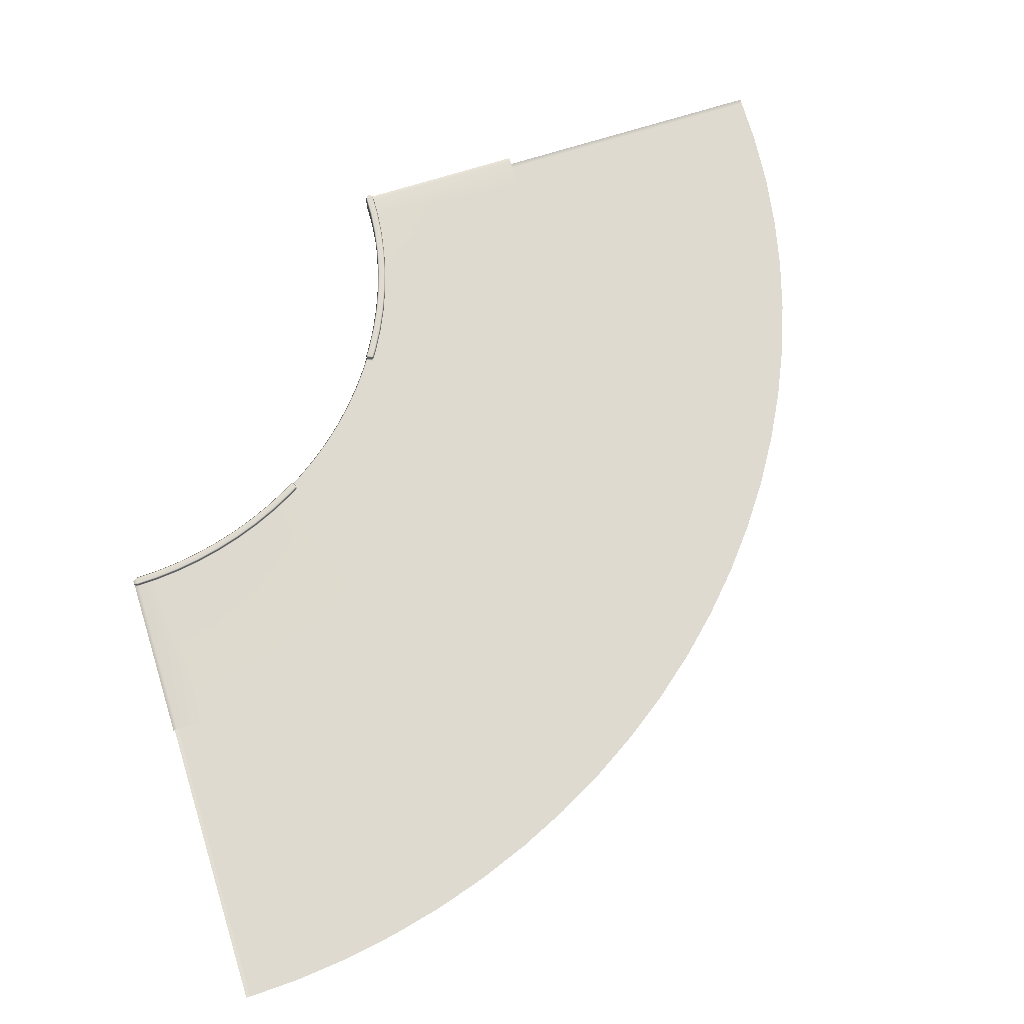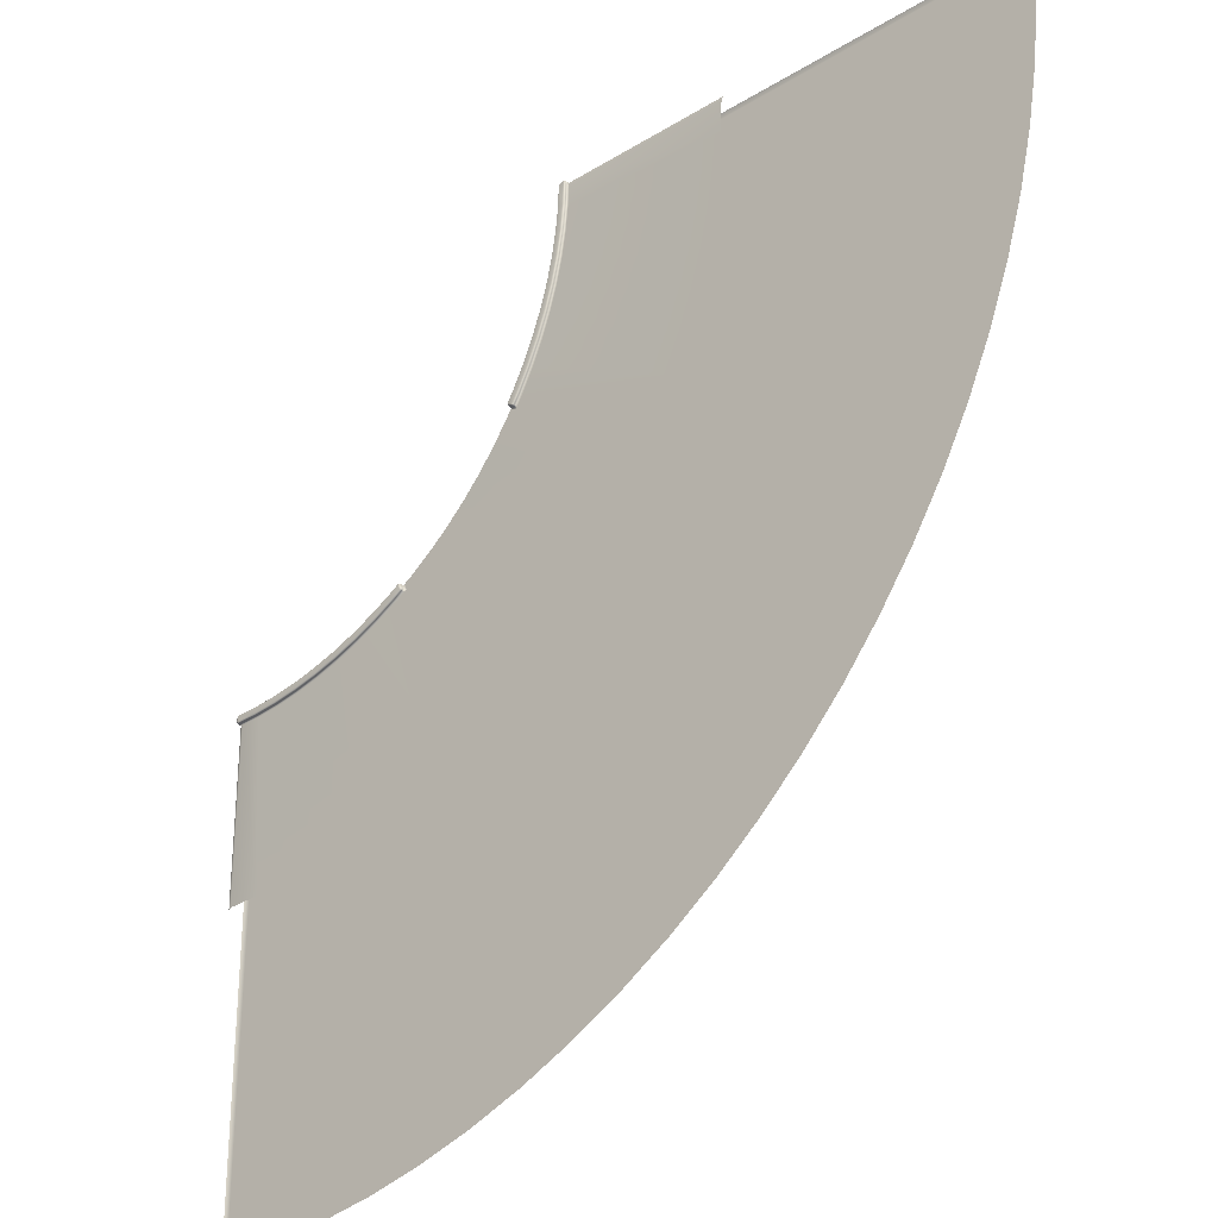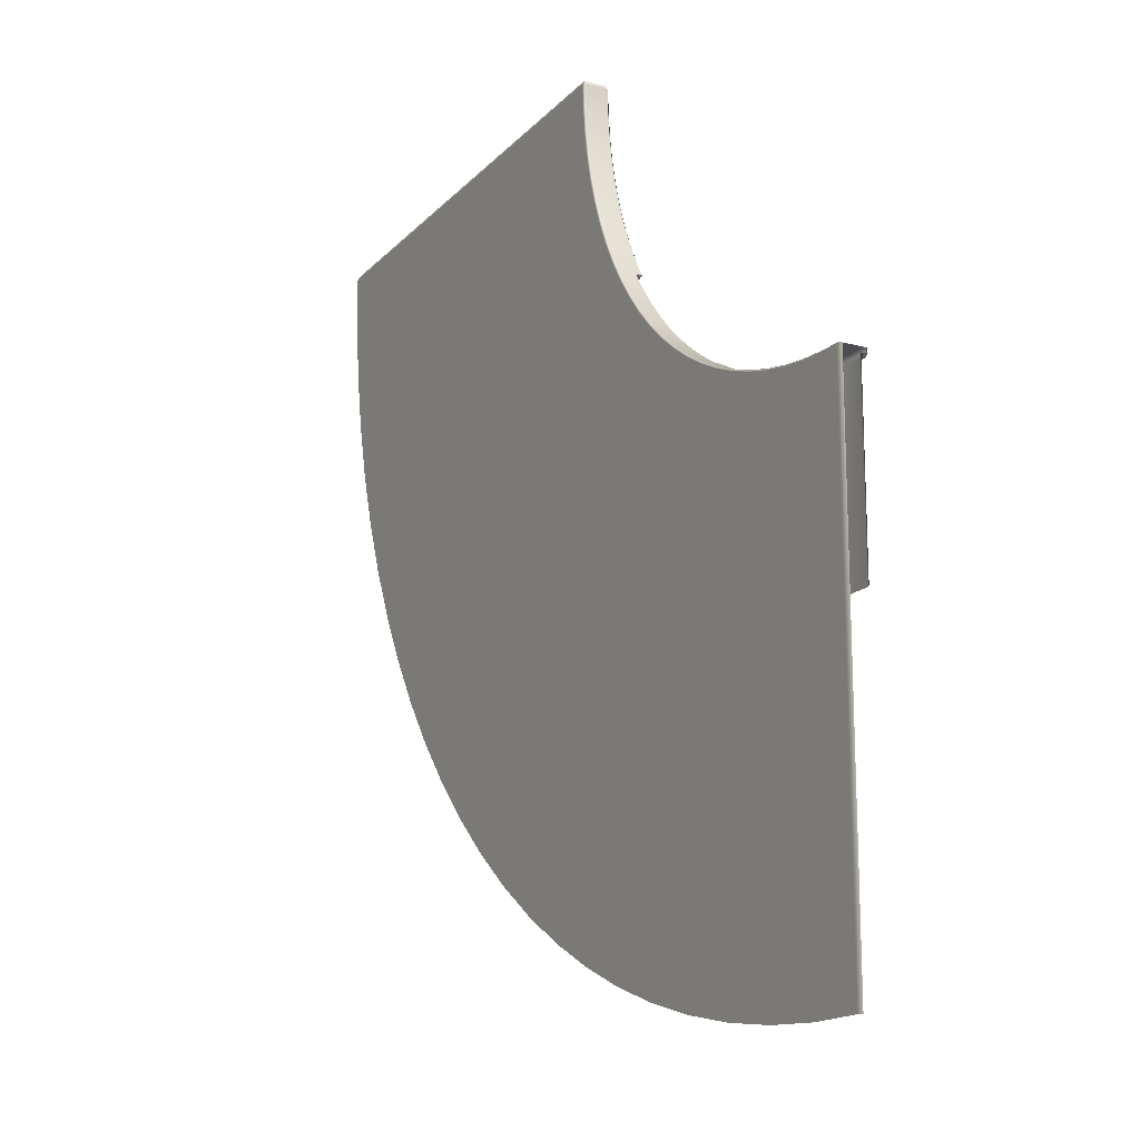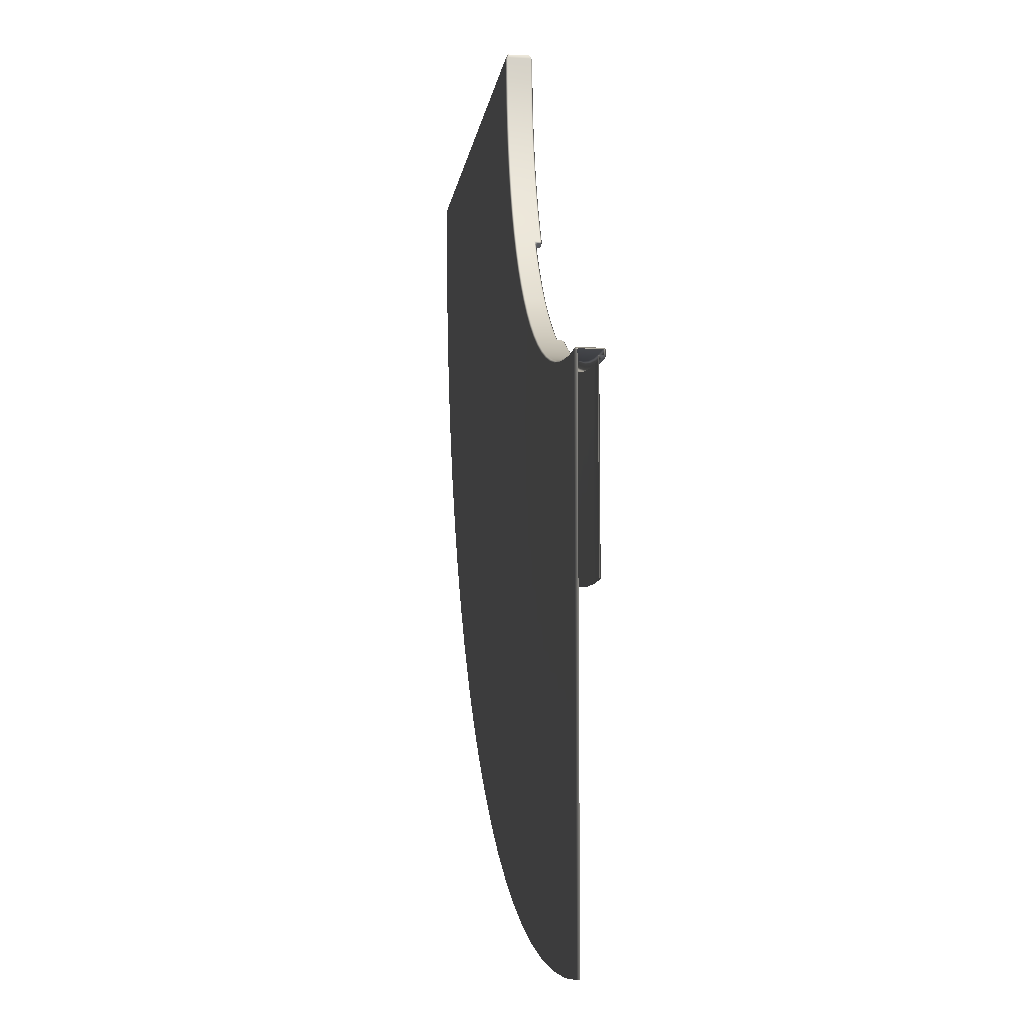
<metadata>
{"format":"obj","ext":"obj","renderer":"f3d","projection":"perspective","resolution":1024,"background":"white","views":[{"elev":70.9,"azim":162.5,"up":"+Y"},{"elev":-28.8,"azim":-137.5,"up":"+Z"},{"elev":-17.8,"azim":61.9,"up":"+Z"},{"elev":-10.8,"azim":81.9,"up":"+Z"}]}
</metadata>
<code>
g ENV_S09_Mid_Platform_Piece_01b_MO
v -216 7.101 -133.7
v -213.1 7.011 -132.2
v -213.7 8.266 -131.1
v -216.6 8.266 -132.7
v -217.3 8.266 -125.4
v -220.1 8.266 -127.1
v -225 8.266 -111
v -227.9 8.266 -112.4
v -231.8 8.266 -96
v -234.8 8.266 -97.26
v -237.5 8.266 -80.64
v -240.7 8.266 -81.7
v -242.3 8.266 -64.93
v -245.5 8.266 -65.78
v -246 8.266 -48.94
v -249.3 8.266 -49.58
v -248.7 8.266 -32.74
v -252 8.266 -33.17
v -250.3 8.266 -16.41
v -253.6 8.266 -16.62
v -250.8 8.266 -2.743
v -254.1 8.266 -2.743
v -251.4 6.869 -6.069e-05
v -253.5 6.869 -5.66e-05
v -216 5.845 -133.7
v -213.1 5.887 -132.2
v -213.1 7.011 -132.2
v -216 7.101 -133.7
v -217.6 4.679 -133.4
v -216 4.679 -133.7
v -216 5.845 -133.7
v -217.7 7.101 -133.3
v -216 7.101 -133.7
v -216.6 8.266 -132.7
v -221.2 7.059 -127.7
v -221.2 4.679 -127.7
v -220.1 8.266 -127.1
v -229 7.059 -112.9
v -229 4.679 -112.9
v -227.9 8.266 -112.4
v -235.9 7.059 -97.72
v -235.9 4.679 -97.72
v -234.8 8.266 -97.26
v -241.8 7.059 -82.09
v -241.8 4.679 -82.09
v -240.7 8.266 -81.7
v -246.7 7.059 -66.09
v -246.7 4.679 -66.09
v -245.5 8.266 -65.78
v -250.5 7.059 -49.82
v -250.5 4.679 -49.82
v -249.3 8.266 -49.58
v -253.2 7.059 -33.33
v -253.2 4.679 -33.33
v -252 8.266 -33.17
v -254.8 7.059 -16.7
v -254.8 4.679 -16.7
v -253.6 8.266 -16.62
v -255.3 7.059 -2.743
v -254.1 8.266 -2.743
v -253.5 6.869 -5.66e-05
v -255.3 4.679 -2.743
v -253.9 6.48 -5.361e-05
v -254.1 3.452 -5.407e-05
v -213.1 4.679 -132.2
v -213.1 5.887 -132.2
v -216 5.845 -133.7
v -216 4.679 -133.7
v -133.7 7.101 -216
v -131.1 8.266 -213.7
v -132.2 7.011 -213.1
v -132.7 8.266 -216.6
v -125.4 8.266 -217.3
v -127.1 8.266 -220.1
v -111 8.266 -225
v -112.4 8.266 -227.9
v -96 8.266 -231.8
v -97.26 8.266 -234.8
v -80.64 8.266 -237.5
v -81.7 8.266 -240.7
v -64.93 8.266 -242.3
v -65.78 8.266 -245.5
v -48.94 8.266 -246
v -49.58 8.266 -249.3
v -32.74 8.266 -248.7
v -33.17 8.266 -252
v -16.41 8.266 -250.3
v -16.62 8.266 -253.6
v -2.743 8.266 -250.8
v -2.743 8.266 -254.1
v 5.634e-05 6.869 -253.5
v 6.288e-05 6.869 -251.4
v -223.8 4.679 -291.7
v -205 4.679 -305.2
v -203.4 4.679 -304.4
v -139.4 4.679 -208.6
v -152.7 4.679 -199
v -242.4 4.679 -276.4
v -165.4 4.679 -188.6
v -260 4.679 -260
v -177.4 4.679 -177.4
v -188.6 4.679 -165.4
v -276.4 4.679 -242.4
v -199 4.679 -152.7
v -291.7 4.679 -223.8
v -305.2 4.679 -205
v -304.4 4.679 -203.4
v -208.6 4.679 -139.4
v -306.5 4.679 -202.9
v -216.6 4.679 -135
v -212.4 4.679 -133.2
v -213.1 4.679 -132.2
v -216 4.679 -133.7
v -217.6 4.679 -133.4
v -221.2 4.679 -127.7
v -318.4 4.679 -183.8
v -329.7 4.679 -162.6
v -229 4.679 -112.9
v -235.9 4.679 -97.72
v -339.7 4.679 -140.7
v -241.8 4.679 -82.09
v -348.2 4.679 -118.2
v -246.7 4.679 -66.09
v -355.1 4.679 -95.16
v -250.5 4.679 -49.82
v -360.6 4.679 -71.73
v -253.2 4.679 -33.33
v -364.5 4.679 -47.99
v -254.8 4.679 -16.7
v -366.9 4.679 -24.05
v -255.3 4.679 -2.743
v -367.6 4.679 -2.743
v -254.1 3.452 -5.407e-05
v -367.6 3.452 -5.859e-05
v -133.7 5.845 -216
v -133.7 7.101 -216
v -132.2 7.011 -213.1
v -132.2 5.887 -213.1
v -133.4 4.679 -217.6
v -133.7 5.845 -216
v -133.7 4.679 -216
v -133.3 7.101 -217.7
v -133.7 7.101 -216
v -132.7 8.266 -216.6
v -127.7 7.059 -221.2
v -127.7 4.679 -221.2
v -127.1 8.266 -220.1
v -112.9 7.059 -229
v -112.9 4.679 -229
v -112.4 8.266 -227.9
v -97.72 7.059 -235.9
v -97.72 4.679 -235.9
v -97.26 8.266 -234.8
v -82.09 7.059 -241.8
v -82.09 4.679 -241.8
v -81.7 8.266 -240.7
v -66.09 7.059 -246.7
v -66.09 4.679 -246.7
v -65.78 8.266 -245.5
v -49.82 7.059 -250.5
v -49.82 4.679 -250.5
v -49.58 8.266 -249.3
v -33.33 7.059 -253.2
v -33.33 4.679 -253.2
v -33.17 8.266 -252
v -16.7 7.059 -254.8
v -16.7 4.679 -254.8
v -16.62 8.266 -253.6
v -2.743 7.059 -255.3
v -2.743 4.679 -255.3
v 5.374e-05 3.452 -254.1
v -2.743 8.266 -254.1
v 5.312e-05 6.48 -253.9
v 5.634e-05 6.869 -253.5
v -202.9 4.679 -306.5
v -205 4.679 -305.2
v -133.4 4.679 -217.6
v -135 4.679 -216.6
v -133.2 4.679 -212.4
v -132.2 4.679 -213.1
v -133.7 4.679 -216
v -127.7 4.679 -221.2
v -183.8 4.679 -318.4
v -162.6 4.679 -329.7
v -112.9 4.679 -229
v -97.72 4.679 -235.9
v -140.7 4.679 -339.7
v -82.09 4.679 -241.8
v -118.2 4.679 -348.2
v -66.09 4.679 -246.7
v -95.16 4.679 -355.1
v -49.82 4.679 -250.5
v -71.73 4.679 -360.6
v -33.33 4.679 -253.2
v -47.99 4.679 -364.5
v -16.7 4.679 -254.8
v -24.05 4.679 -366.9
v -2.743 4.679 -255.3
v -2.743 4.679 -367.6
v -132.2 4.679 -213.1
v -133.7 4.679 -216
v -133.7 5.845 -216
v -132.2 5.887 -213.1
v 6.289e-05 -6.869 -251.4
v 5.859e-05 -7.039 -562.6
v -2.743 -8.266 -562.6
v -2.743 -8.266 -250.8
v -16.41 -8.266 -250.3
v -36.8 -8.266 -561.5
v -32.74 -8.266 -248.7
v -73.44 -8.266 -557.9
v -48.94 -8.266 -246
v -109.8 -8.266 -551.9
v -64.93 -8.266 -242.3
v -145.6 -8.266 -543.5
v -80.64 -8.266 -237.5
v -180.9 -8.266 -532.8
v -96 -8.266 -231.8
v -215.3 -8.266 -519.8
v -111 -8.266 -225
v -248.9 -8.266 -504.6
v -125.4 -8.266 -217.3
v -281.3 -8.266 -487.3
v -139.4 -8.266 -208.6
v -312.6 -8.266 -467.8
v -152.7 -8.266 -199
v -342.5 -8.266 -446.4
v -165.4 -8.266 -188.6
v -371 -8.266 -423
v -177.4 -8.266 -177.4
v -397.9 -8.266 -397.9
v -423 -8.266 -371
v -188.6 -8.266 -165.4
v -446.4 -8.266 -342.5
v -199 -8.266 -152.7
v -467.8 -8.266 -312.6
v -208.6 -8.266 -139.4
v -487.3 -8.266 -281.3
v -217.3 -8.266 -125.4
v -504.6 -8.266 -248.9
v -225 -8.266 -111
v -519.8 -8.266 -215.3
v -231.8 -8.266 -96
v -532.8 -8.266 -180.9
v -237.5 -8.266 -80.64
v -543.5 -8.266 -145.6
v -242.3 -8.266 -64.93
v -551.9 -8.266 -109.8
v -246 -8.266 -48.94
v -557.9 -8.266 -73.44
v -248.7 -8.266 -32.74
v -561.5 -8.266 -36.8
v -250.3 -8.266 -16.41
v -562.6 -8.266 -2.743
v -250.8 -8.266 -2.743
v -250.8 -8.266 -2.743
v -562.6 -8.266 -2.743
v -562.6 -7.039 -5.859e-05
v -251.4 -6.869 -6.066e-05
v -250.8 8.266 -2.743
v -251 6.48 -6.353e-05
v -251.4 6.869 -6.069e-05
v -249.6 7.059 -2.743
v -251 -6.48 -6.35e-05
v -249.1 7.059 -16.33
v -250.3 8.266 -16.41
v -249.6 -7.059 -2.743
v -251.4 -6.869 -6.066e-05
v -250.8 -8.266 -2.743
v -250.3 -8.266 -16.41
v -249.1 -7.059 -16.33
v -248.7 -8.266 -32.74
v -247.5 7.059 -32.59
v -248.7 8.266 -32.74
v -247.5 -7.059 -32.59
v -246 -8.266 -48.94
v -244.9 7.059 -48.7
v -246 8.266 -48.94
v -244.9 -7.059 -48.7
v -242.3 -8.266 -64.93
v -241.1 7.059 -64.61
v -242.3 8.266 -64.93
v -241.1 -7.059 -64.61
v -237.5 -8.266 -80.64
v -236.4 7.059 -80.25
v -237.5 8.266 -80.64
v -236.4 -7.059 -80.25
v -231.8 -8.266 -96
v -230.6 7.059 -95.54
v -231.8 8.266 -96
v -230.6 -7.059 -95.54
v -225 -8.266 -111
v -223.9 7.059 -110.4
v -225 8.266 -111
v -223.9 -7.059 -110.4
v -217.3 -8.266 -125.4
v -216.2 -7.059 -124.8
v -208.6 -8.266 -139.4
v -216.2 7.059 -124.8
v -217.3 8.266 -125.4
v -212.7 7.011 -130.5
v -213.7 8.266 -131.1
v -213.1 7.011 -132.2
v -212.7 5.887 -130.5
v -213.1 5.887 -132.2
v -212.7 3.424 -130.5
v -213.1 4.679 -132.2
v -211.4 3.436 -132.5
v -212.4 4.679 -133.2
v -207.6 -7.059 -138.7
v -199 -8.266 -152.7
v -207.6 3.472 -138.7
v -208.6 4.679 -139.4
v -198.1 -7.059 -152
v -188.6 -8.266 -165.4
v -198.1 3.472 -152
v -199 4.679 -152.7
v -187.7 -7.059 -164.6
v -177.4 -8.266 -177.4
v -187.7 3.472 -164.6
v -188.6 4.679 -165.4
v -176.5 -7.059 -176.5
v -176.5 3.472 -176.5
v -177.4 4.679 -177.4
v -165.4 4.679 -188.6
v -164.6 3.472 -187.7
v -152.7 4.679 -199
v -164.6 -7.059 -187.7
v -165.4 -8.266 -188.6
v -152 3.472 -198.1
v -139.4 4.679 -208.6
v -152 -7.059 -198.1
v -152.7 -8.266 -199
v -138.7 3.472 -207.6
v -133.2 4.679 -212.4
v -138.7 -7.059 -207.6
v -139.4 -8.266 -208.6
v -124.8 -7.059 -216.2
v -125.4 -8.266 -217.3
v -132.5 3.436 -211.4
v -132.2 4.679 -213.1
v -130.5 3.424 -212.7
v -132.2 5.887 -213.1
v -130.5 5.887 -212.7
v -132.2 7.011 -213.1
v -110.4 -7.059 -223.9
v -111 -8.266 -225
v -130.5 7.011 -212.7
v -131.1 8.266 -213.7
v -125.4 8.266 -217.3
v -124.8 7.059 -216.2
v -111 8.266 -225
v -110.4 7.059 -223.9
v -96 8.266 -231.8
v -95.54 -7.059 -230.6
v -96 -8.266 -231.8
v -95.54 7.059 -230.6
v -80.64 8.266 -237.5
v -80.25 -7.059 -236.4
v -80.64 -8.266 -237.5
v -80.25 7.059 -236.4
v -64.93 8.266 -242.3
v -64.61 -7.059 -241.1
v -64.93 -8.266 -242.3
v -64.61 7.059 -241.1
v -48.94 8.266 -246
v -48.7 -7.059 -244.9
v -48.94 -8.266 -246
v -48.7 7.059 -244.9
v -32.74 8.266 -248.7
v -32.59 -7.059 -247.5
v -32.74 -8.266 -248.7
v -32.59 7.059 -247.5
v -16.41 8.266 -250.3
v -16.33 -7.059 -249.1
v -16.41 -8.266 -250.3
v -16.33 7.059 -249.1
v -2.743 8.266 -250.8
v -2.743 -7.059 -249.6
v -2.743 -8.266 -250.8
v -2.743 7.059 -249.6
v 6.288e-05 6.869 -251.4
v 6.703e-05 6.48 -251
v 6.704e-05 -6.48 -251
v 6.289e-05 -6.869 -251.4
v -2.743 4.679 -255.3
v -2.743 4.679 -367.6
v 5.859e-05 3.452 -367.6
v 5.374e-05 3.452 -254.1
g ENV_S09_Mid_Platform_Piece_01b_MO_0
f 3 2 1
f 4 3 1
f 5 3 4
f 6 5 4
f 5 6 7
f 6 8 7
f 7 8 9
f 8 10 9
f 9 10 11
f 10 12 11
f 11 12 13
f 12 14 13
f 13 14 15
f 14 16 15
f 15 16 17
f 16 18 17
f 17 18 19
f 18 20 19
f 19 20 21
f 20 22 21
f 21 22 23
f 22 24 23
f 27 26 25
f 28 27 25
f 31 30 29
f 31 29 32
f 33 31 32
f 34 33 32
f 35 32 29
f 34 32 35
f 36 35 29
f 37 34 35
f 35 36 38
f 37 35 38
f 36 39 38
f 40 37 38
f 38 39 41
f 40 38 41
f 39 42 41
f 43 40 41
f 41 42 44
f 43 41 44
f 42 45 44
f 46 43 44
f 44 45 47
f 46 44 47
f 45 48 47
f 49 46 47
f 47 48 50
f 49 47 50
f 48 51 50
f 52 49 50
f 50 51 53
f 52 50 53
f 51 54 53
f 55 52 53
f 53 54 56
f 55 53 56
f 54 57 56
f 58 55 56
f 56 57 59
f 58 56 59
f 60 58 59
f 61 60 59
f 57 62 59
f 63 61 59
f 63 59 62
f 64 63 62
f 67 66 65
f 68 67 65
f 71 70 69
f 70 72 69
f 70 73 72
f 73 74 72
f 74 73 75
f 76 74 75
f 76 75 77
f 78 76 77
f 78 77 79
f 80 78 79
f 80 79 81
f 82 80 81
f 82 81 83
f 84 82 83
f 84 83 85
f 86 84 85
f 86 85 87
f 88 86 87
f 88 87 89
f 90 88 89
f 91 90 89
f 92 91 89
f 95 94 93
f 93 96 95
f 93 97 96
f 97 93 98
f 99 97 98
f 99 98 100
f 101 99 100
f 102 101 100
f 103 102 100
f 104 102 103
f 105 104 103
f 104 105 106
f 106 107 104
f 107 108 104
f 107 106 109
f 110 108 107
f 110 111 108
f 112 111 110
f 113 112 110
f 113 110 114
f 110 107 114
f 107 109 114
f 114 109 115
f 109 116 115
f 115 116 117
f 118 115 117
f 118 117 119
f 117 120 119
f 119 120 121
f 120 122 121
f 121 122 123
f 122 124 123
f 123 124 125
f 124 126 125
f 125 126 127
f 126 128 127
f 127 128 129
f 128 130 129
f 129 130 131
f 130 132 131
f 131 132 133
f 132 134 133
f 137 136 135
f 138 137 135
f 141 140 139
f 139 140 142
f 140 143 142
f 143 144 142
f 142 145 139
f 142 144 145
f 145 146 139
f 144 147 145
f 146 145 148
f 145 147 148
f 149 146 148
f 147 150 148
f 149 148 151
f 148 150 151
f 152 149 151
f 150 153 151
f 152 151 154
f 151 153 154
f 155 152 154
f 153 156 154
f 155 154 157
f 154 156 157
f 158 155 157
f 156 159 157
f 158 157 160
f 157 159 160
f 161 158 160
f 159 162 160
f 161 160 163
f 160 162 163
f 164 161 163
f 162 165 163
f 164 163 166
f 163 165 166
f 167 164 166
f 165 168 166
f 167 166 169
f 166 168 169
f 170 167 169
f 170 169 171
f 168 172 169
f 169 173 171
f 169 172 173
f 172 174 173
f 176 95 175
f 175 95 177
f 95 178 177
f 96 178 95
f 96 179 178
f 179 180 178
f 180 181 178
f 178 181 177
f 175 177 182
f 183 175 182
f 183 182 184
f 182 185 184
f 184 185 186
f 187 184 186
f 187 186 188
f 189 187 188
f 189 188 190
f 191 189 190
f 191 190 192
f 193 191 192
f 193 192 194
f 195 193 194
f 195 194 196
f 197 195 196
f 197 196 198
f 199 197 198
f 202 201 200
f 203 202 200
f 206 205 204
f 207 206 204
f 206 207 208
f 209 206 208
f 209 208 210
f 211 209 210
f 211 210 212
f 213 211 212
f 213 212 214
f 215 213 214
f 215 214 216
f 217 215 216
f 217 216 218
f 219 217 218
f 219 218 220
f 221 219 220
f 221 220 222
f 223 221 222
f 223 222 224
f 225 223 224
f 225 224 226
f 227 225 226
f 227 226 228
f 229 227 228
f 229 228 230
f 231 229 230
f 232 231 230
f 233 232 230
f 234 232 233
f 235 234 233
f 236 234 235
f 237 236 235
f 238 236 237
f 239 238 237
f 240 238 239
f 241 240 239
f 242 240 241
f 243 242 241
f 244 242 243
f 245 244 243
f 246 244 245
f 247 246 245
f 248 246 247
f 249 248 247
f 250 248 249
f 251 250 249
f 252 250 251
f 253 252 251
f 254 252 253
f 255 254 253
f 258 257 256
f 259 258 256
f 262 261 260
f 261 263 260
f 263 261 264
f 263 265 260
f 265 266 260
f 267 263 264
f 265 263 267
f 264 268 267
f 268 269 267
f 269 270 267
f 270 271 267
f 271 265 267
f 270 272 271
f 265 273 266
f 273 265 271
f 273 274 266
f 272 275 271
f 275 273 271
f 272 276 275
f 273 277 274
f 277 273 275
f 277 278 274
f 276 279 275
f 279 277 275
f 276 280 279
f 277 281 278
f 281 277 279
f 281 282 278
f 280 283 279
f 283 281 279
f 280 284 283
f 281 285 282
f 285 281 283
f 285 286 282
f 284 287 283
f 287 285 283
f 284 288 287
f 285 289 286
f 289 285 287
f 289 290 286
f 288 291 287
f 291 289 287
f 288 292 291
f 289 293 290
f 293 289 291
f 293 294 290
f 292 295 291
f 295 293 291
f 292 296 295
f 296 297 295
f 296 298 297
f 293 299 294
f 299 293 295
f 297 299 295
f 299 300 294
f 299 301 300
f 301 302 300
f 302 301 303
f 304 301 299
f 301 304 303
f 304 299 297
f 304 305 303
f 304 306 305
f 306 304 297
f 306 307 305
f 306 308 307
f 308 306 297
f 308 309 307
f 310 308 297
f 298 310 297
f 298 311 310
f 309 308 312
f 310 312 308
f 313 309 312
f 311 314 310
f 310 314 312
f 311 315 314
f 312 316 313
f 314 316 312
f 316 317 313
f 315 318 314
f 314 318 316
f 315 319 318
f 316 320 317
f 318 320 316
f 320 321 317
f 319 322 318
f 318 322 320
f 320 323 321
f 322 323 320
f 323 324 321
f 324 323 325
f 323 326 325
f 323 322 326
f 325 326 327
f 322 319 328
f 322 328 326
f 319 329 328
f 326 330 327
f 326 328 330
f 327 330 331
f 328 329 332
f 328 332 330
f 329 333 332
f 330 334 331
f 330 332 334
f 335 331 334
f 332 333 336
f 332 336 334
f 333 337 336
f 336 337 338
f 337 339 338
f 340 335 334
f 334 336 340
f 340 336 338
f 335 340 341
f 340 342 341
f 342 340 338
f 341 342 343
f 342 344 343
f 344 342 338
f 343 344 345
f 338 339 346
f 339 347 346
f 344 348 345
f 348 349 345
f 349 348 350
f 351 344 338
f 348 344 351
f 348 351 350
f 351 338 346
f 350 351 352
f 351 353 352
f 353 351 346
f 352 353 354
f 346 347 355
f 353 346 355
f 347 356 355
f 353 357 354
f 357 353 355
f 354 357 358
f 355 356 359
f 357 355 359
f 356 360 359
f 357 361 358
f 361 357 359
f 358 361 362
f 359 360 363
f 361 359 363
f 360 364 363
f 361 365 362
f 365 361 363
f 362 365 366
f 363 364 367
f 365 363 367
f 364 368 367
f 365 369 366
f 369 365 367
f 366 369 370
f 367 368 371
f 369 367 371
f 368 372 371
f 369 373 370
f 373 369 371
f 370 373 374
f 371 372 375
f 373 371 375
f 372 376 375
f 373 377 374
f 377 373 375
f 374 377 378
f 375 376 379
f 377 375 379
f 376 380 379
f 377 381 378
f 381 377 379
f 378 381 382
f 381 383 382
f 383 381 379
f 384 383 379
f 379 380 384
f 380 385 384
f 388 387 386
f 389 388 386

</code>
